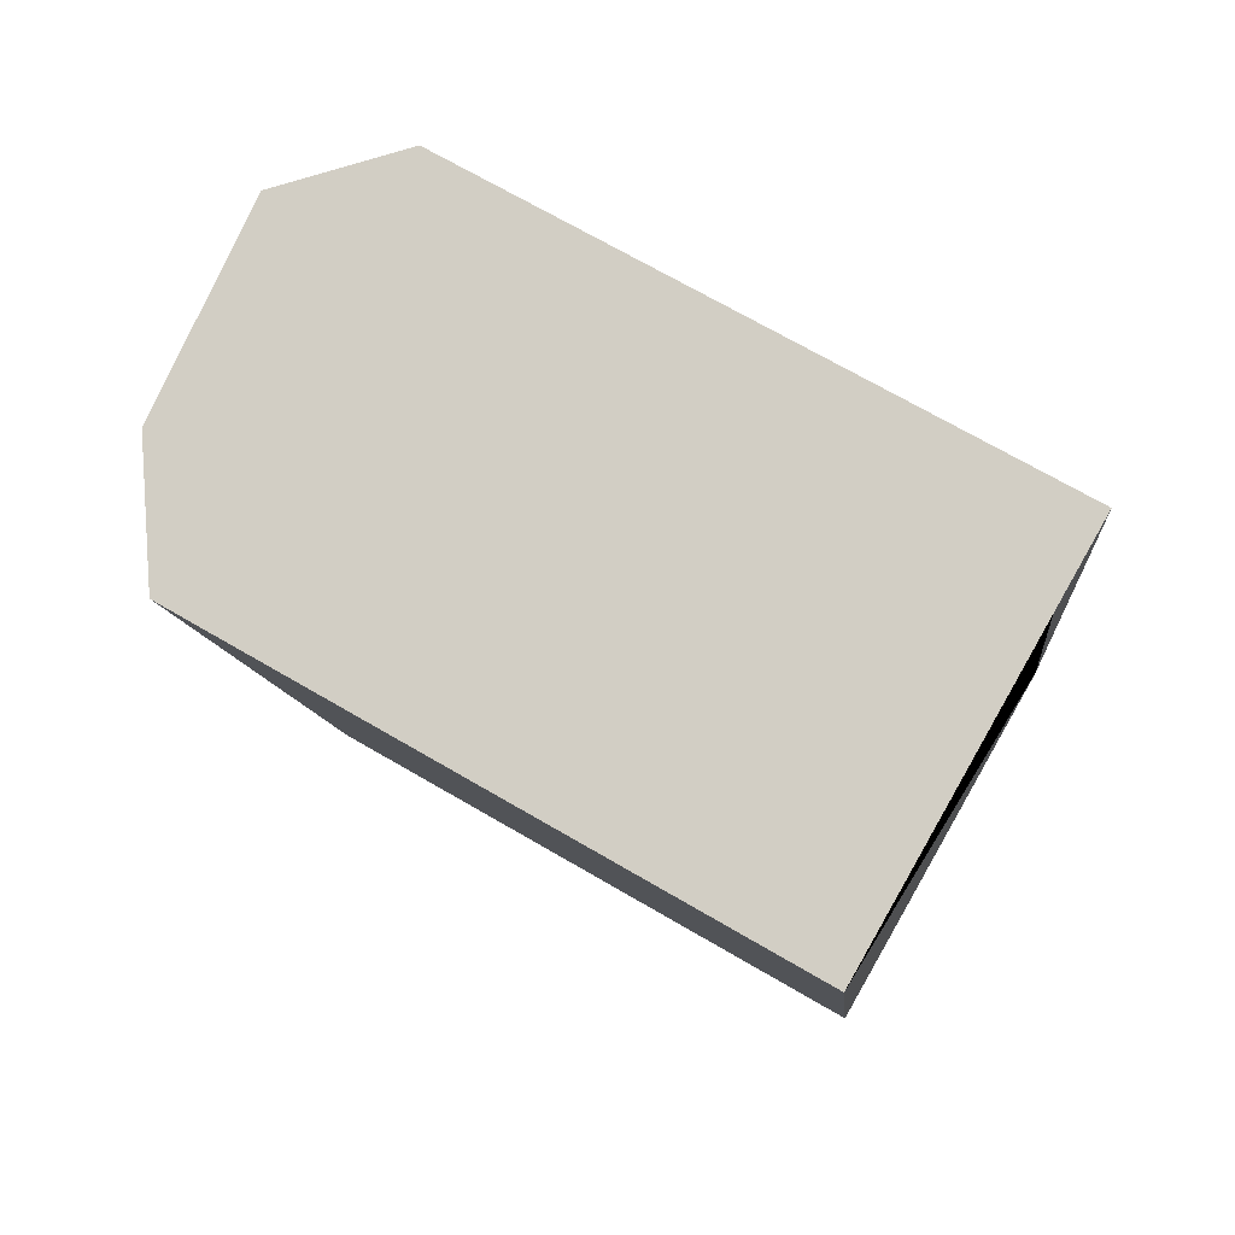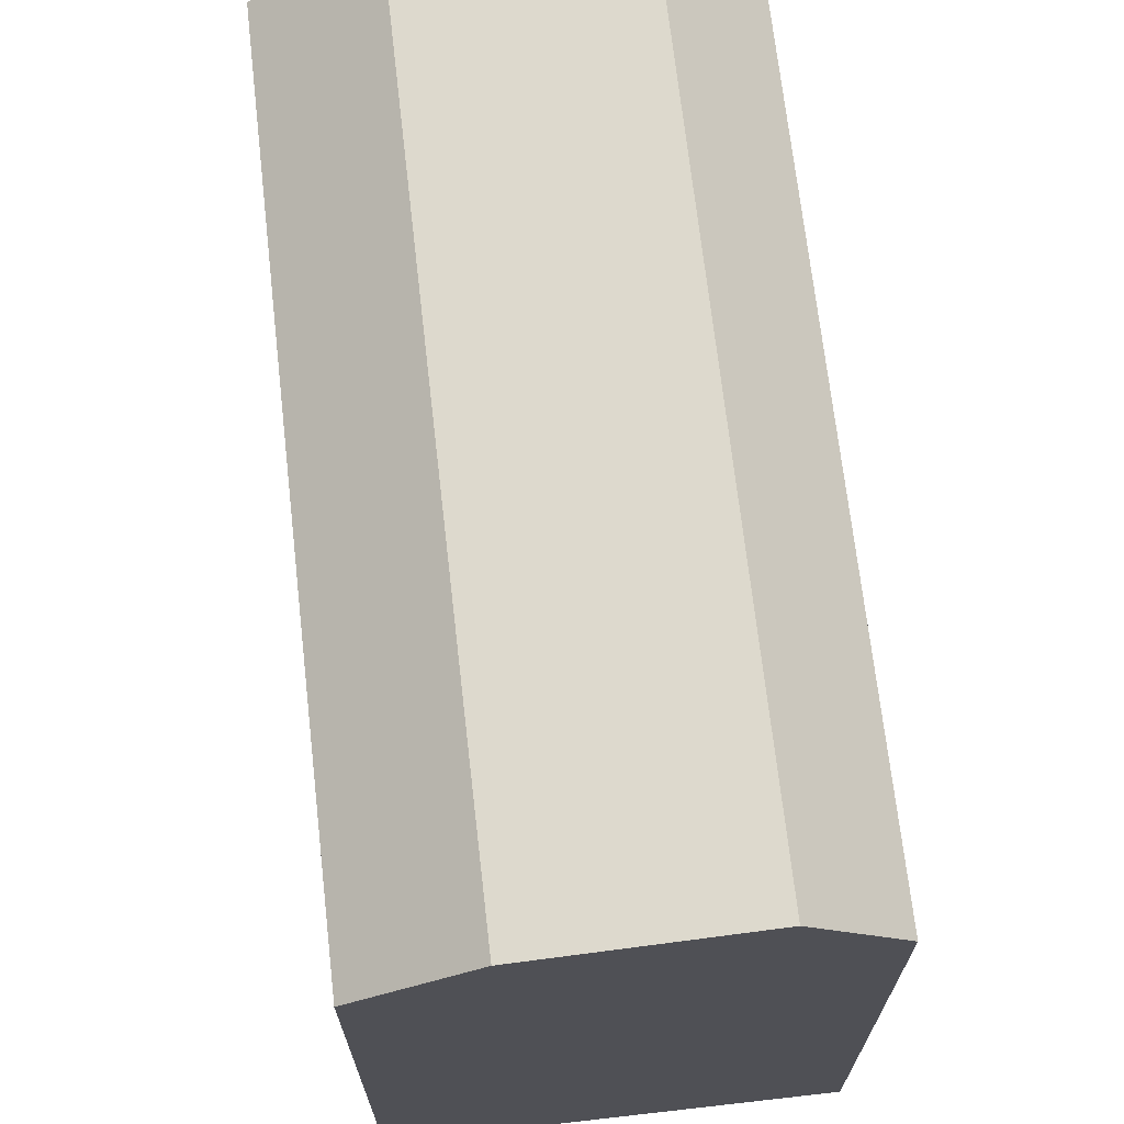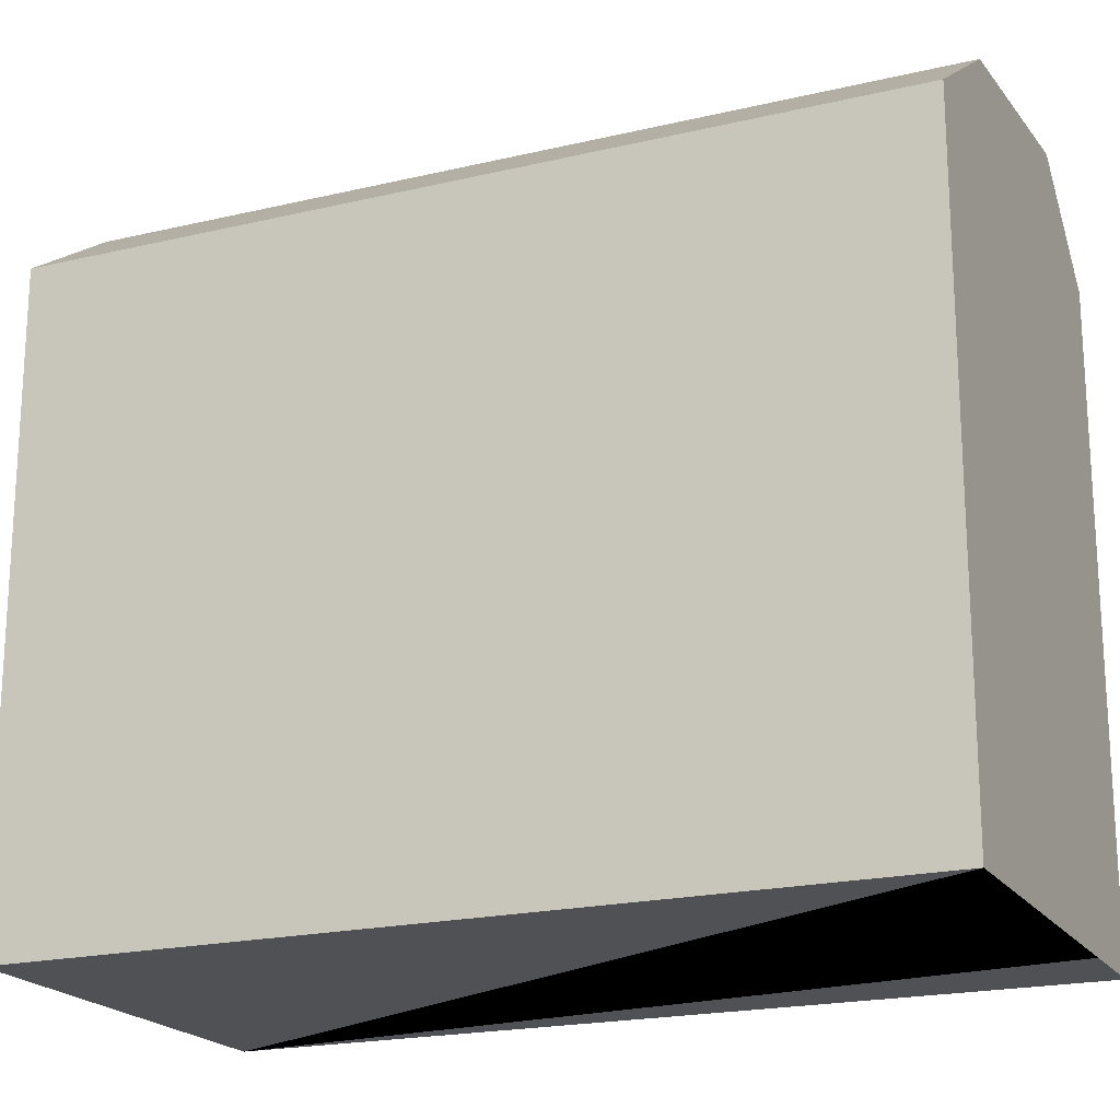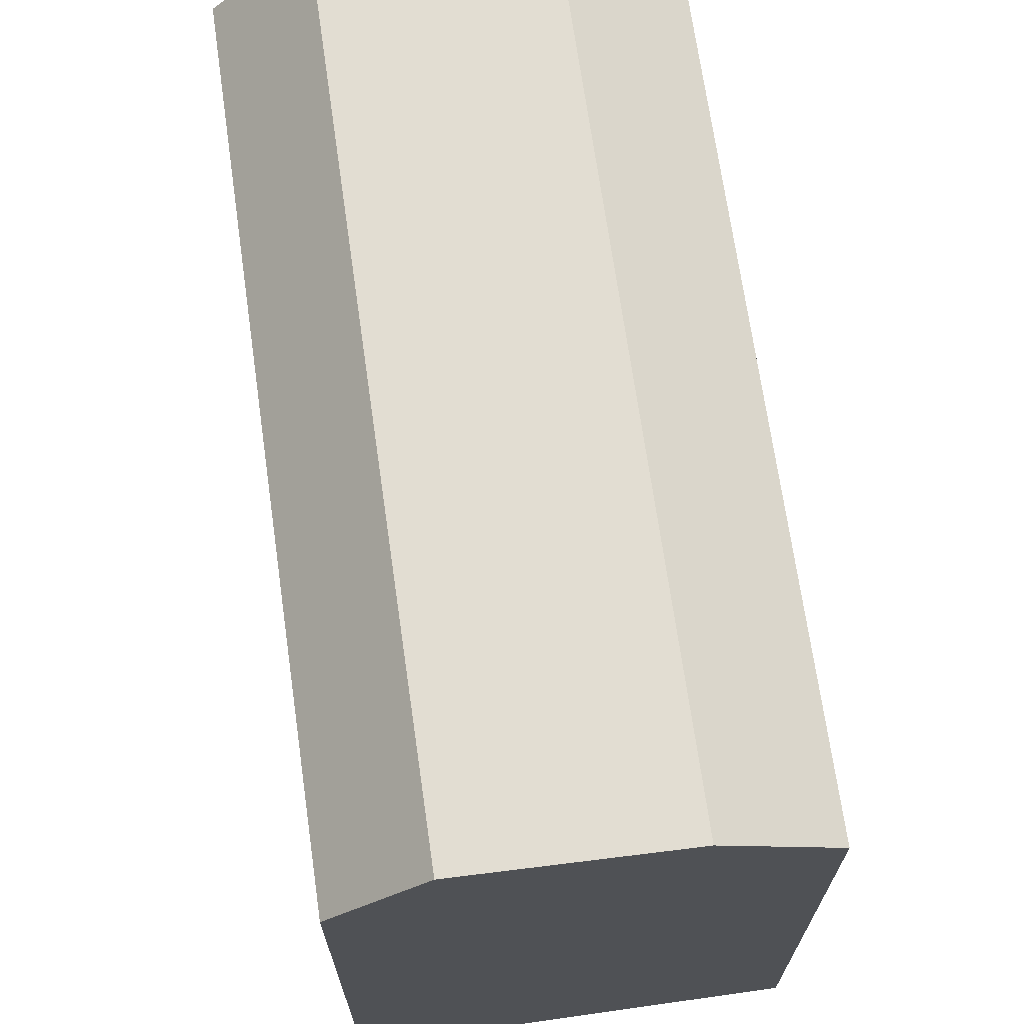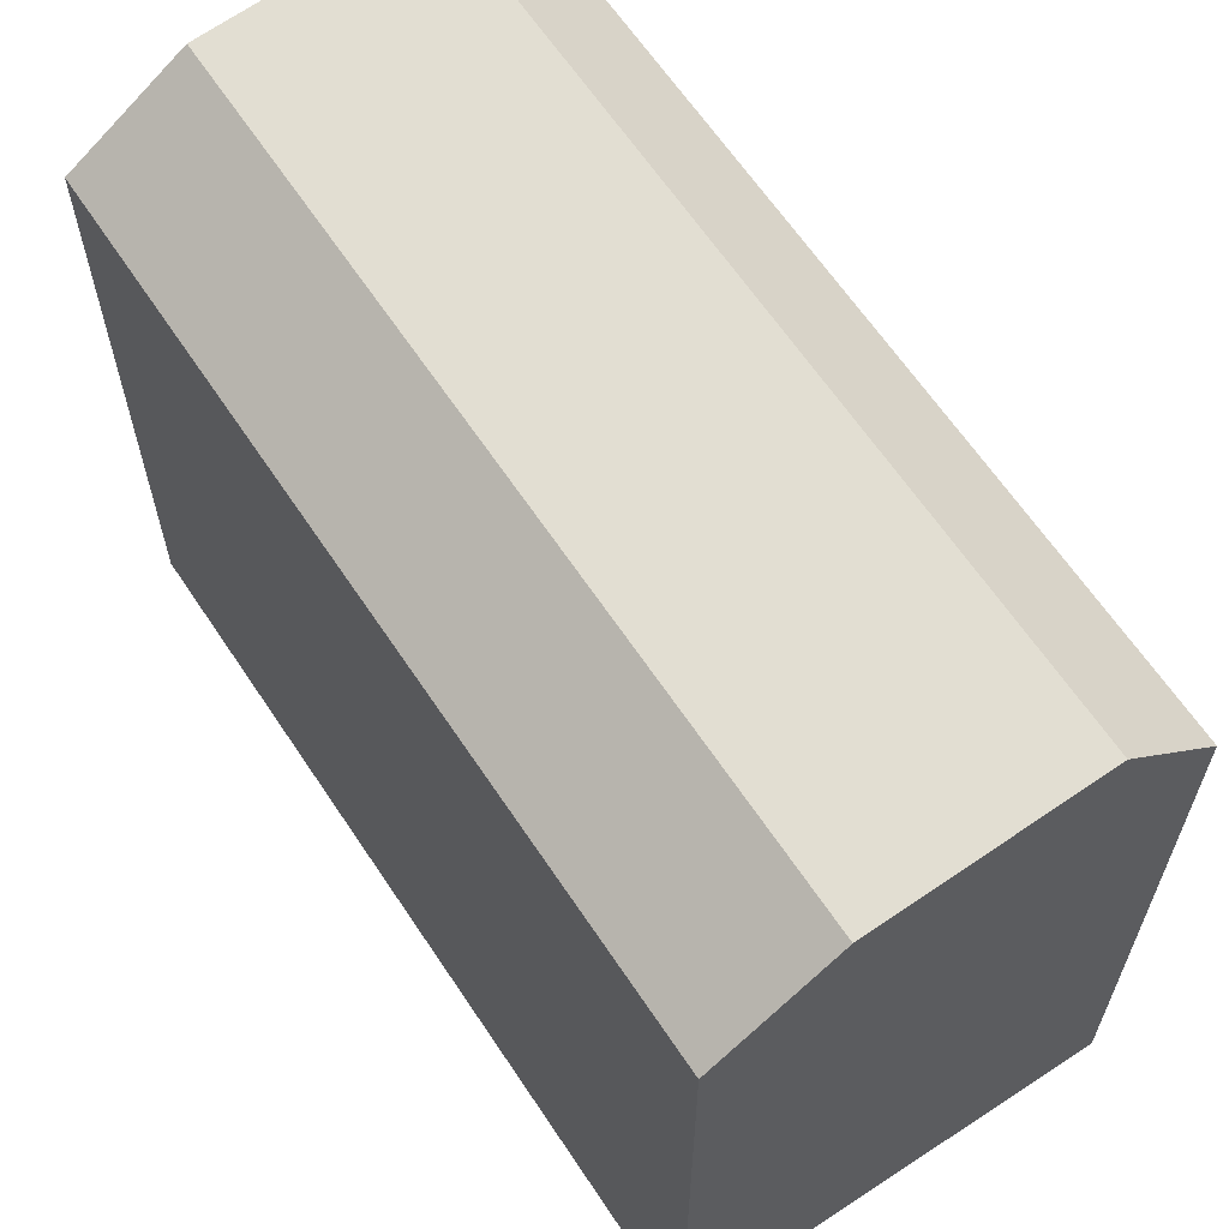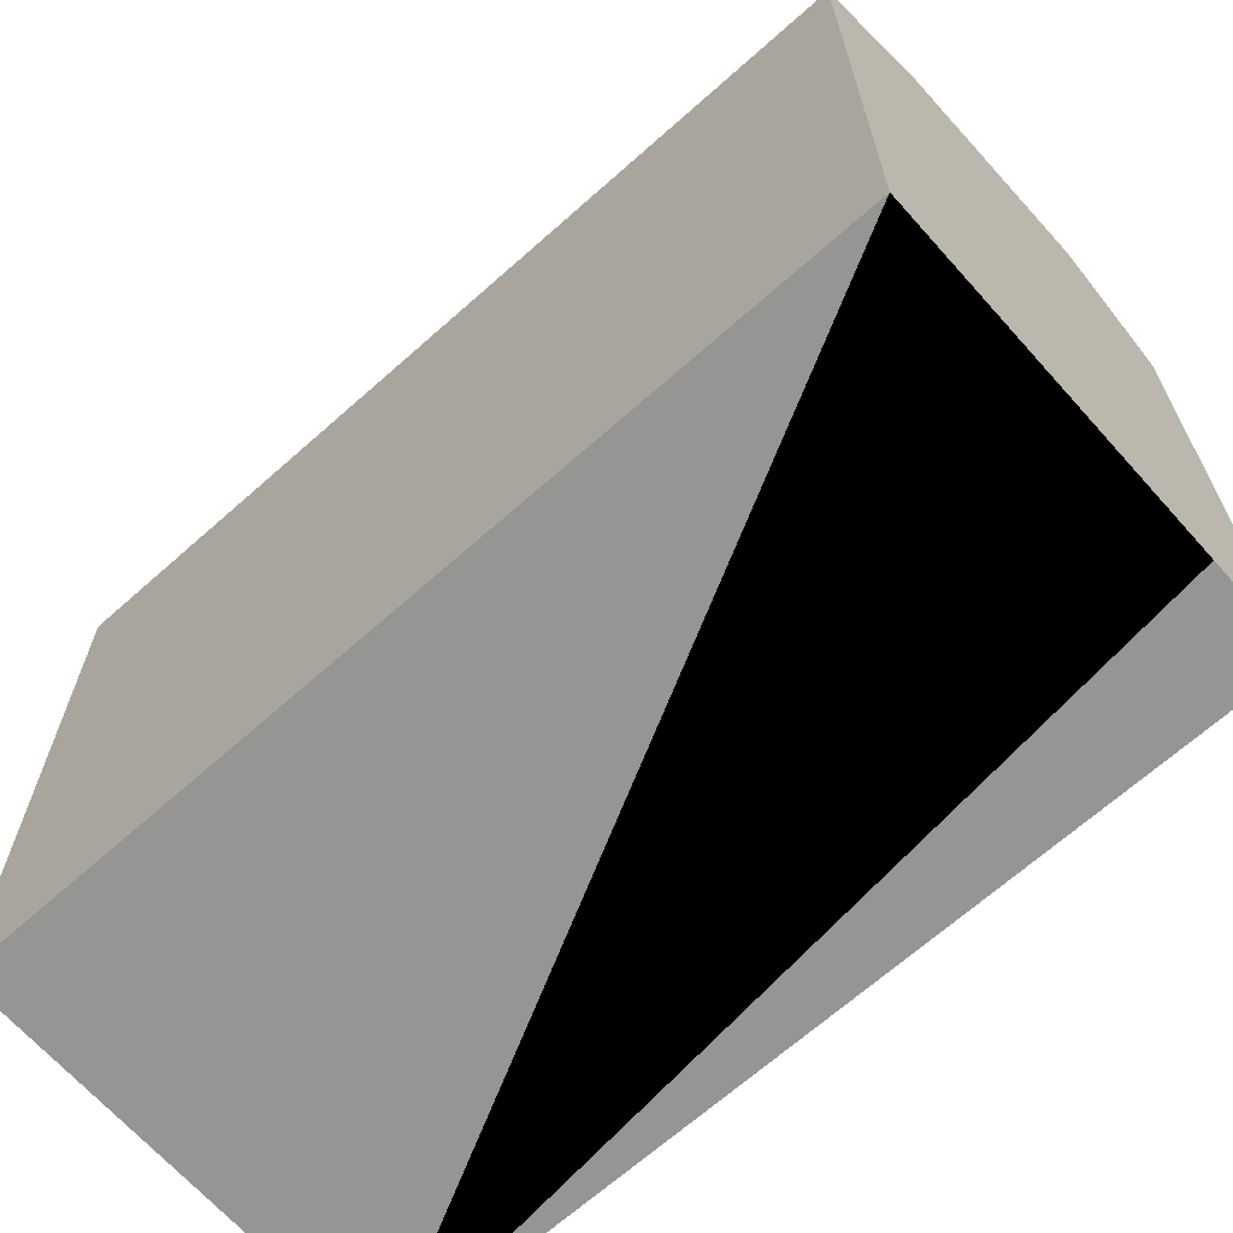
<metadata>
{"format":"obj","ext":"obj","renderer":"f3d","projection":"perspective","resolution":1024,"background":"white","views":[{"elev":71.5,"azim":-59.9,"up":"+Z"},{"elev":69.7,"azim":-16.3,"up":"+Y"},{"elev":-19.8,"azim":-76.0,"up":"+Y"},{"elev":69.6,"azim":162.1,"up":"+Y"},{"elev":63.6,"azim":-43.4,"up":"+Y"},{"elev":-67.4,"azim":-58.1,"up":"+Y"}]}
</metadata>
<code>
v  4.333 18.97 -25.02
v  3.457 21.34 0.5978
v  7.79 21.34 -24.43
v  0.0004036 18.97 -0.0006003
v  9.91 21.85 1.715
v  14.24 21.85 -23.31
v  17.05 18.97 -22.82
v  12.71 18.97 2.201
v  12.71 -1.348e-16 2.201
v  0 0 0
v  9.909 -1.05e-16 1.716
v  3.457 -3.664e-17 0.5985
v  17.05 1.397e-15 -22.82
v  4.333 1.532e-15 -25.02
v  7.79 1.496e-15 -24.43
v  14.24 1.427e-15 -23.31
g defaultobject
f 1 2 3
f 2 1 4
f 3 5 6
f 5 3 2
f 7 5 8
f 5 7 6
f 2 8 5
f 8 2 4
f 8 4 9
f 9 4 10
f 9 10 11
f 11 10 12
f 7 3 6
f 3 7 1
f 1 7 13
f 1 13 14
f 14 13 15
f 15 13 16
f 4 14 10
f 14 4 1
f 13 8 9
f 8 13 7
f 11 13 9
f 13 11 12
f 13 12 10
f 13 10 16
f 16 10 14
f 16 14 15

</code>
